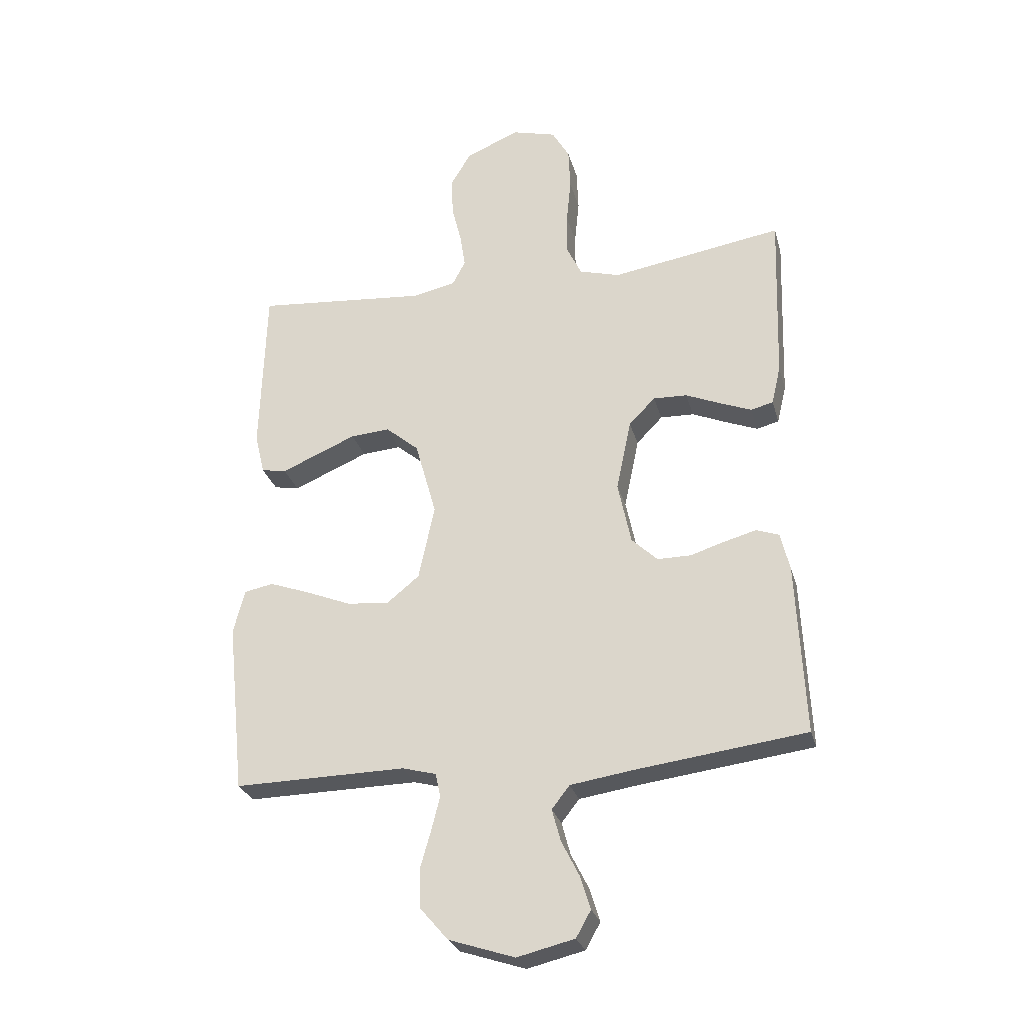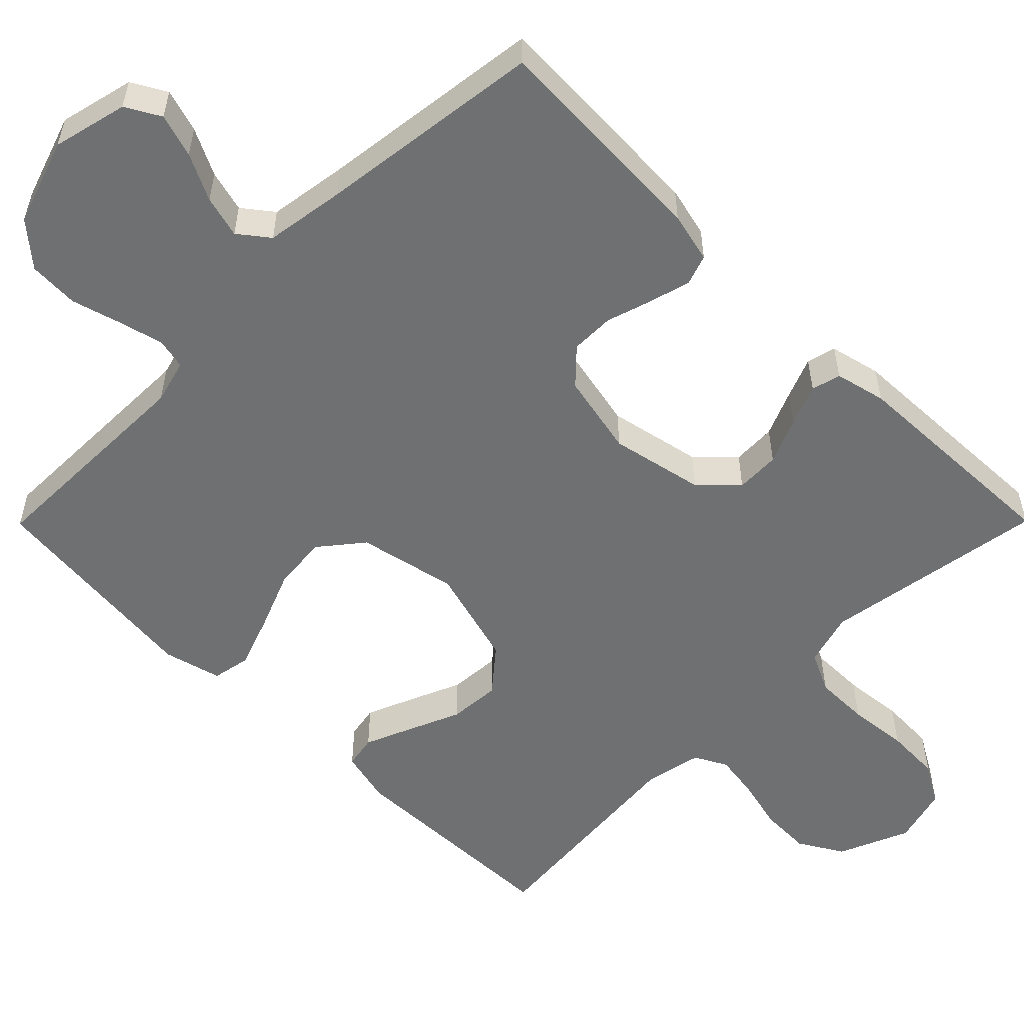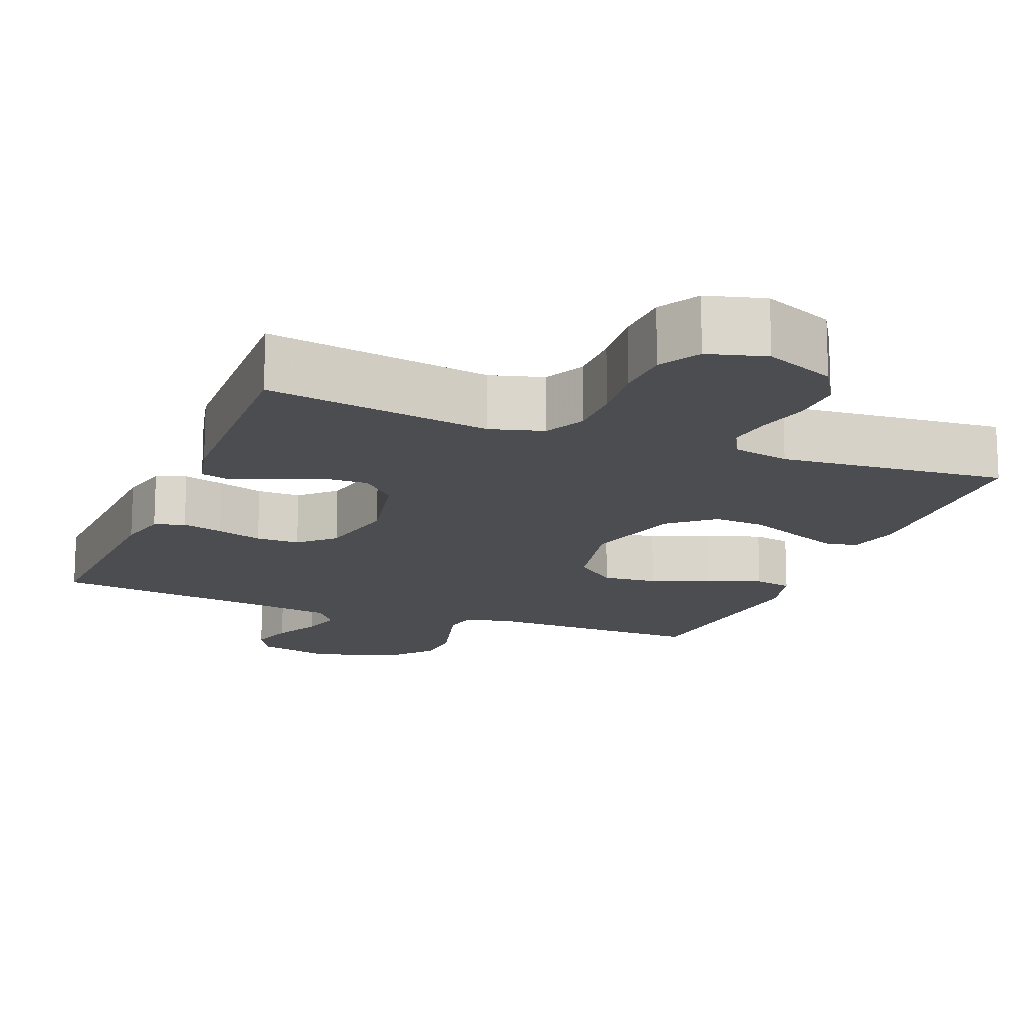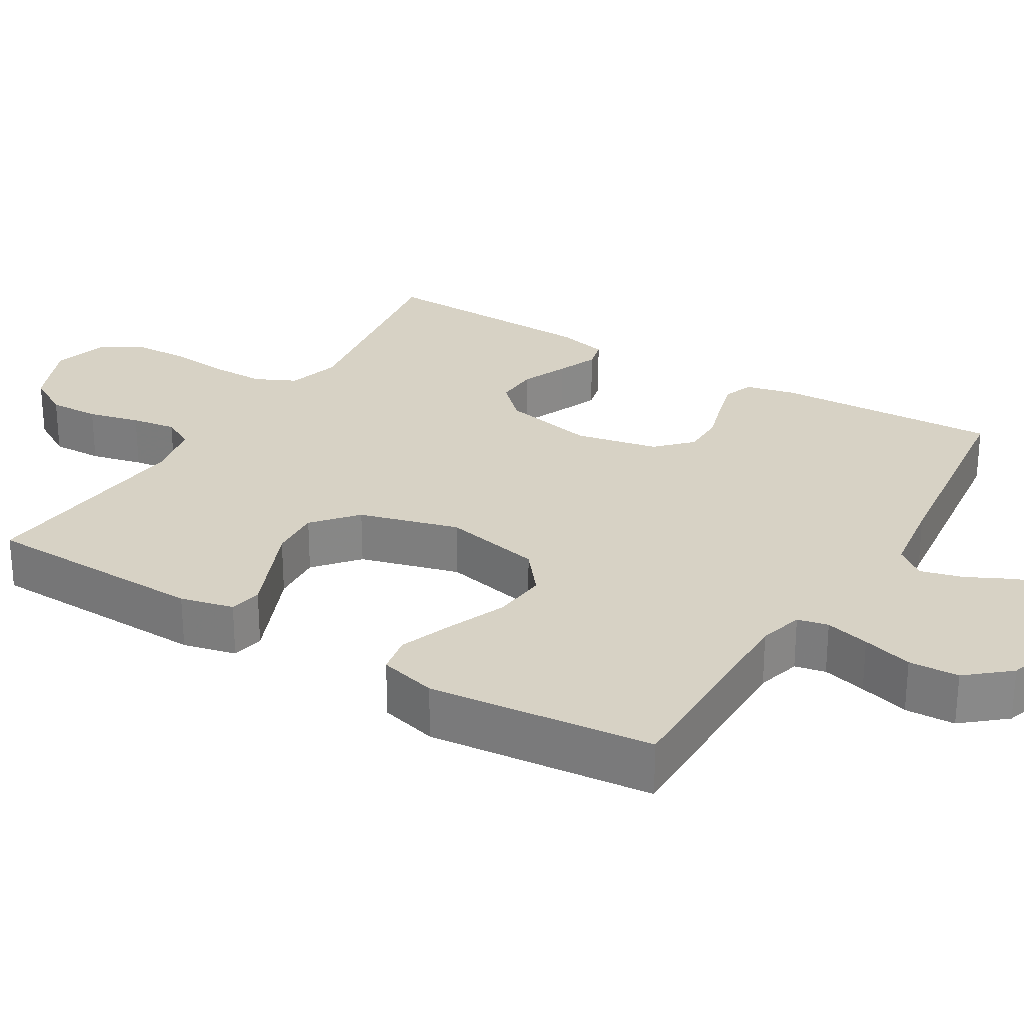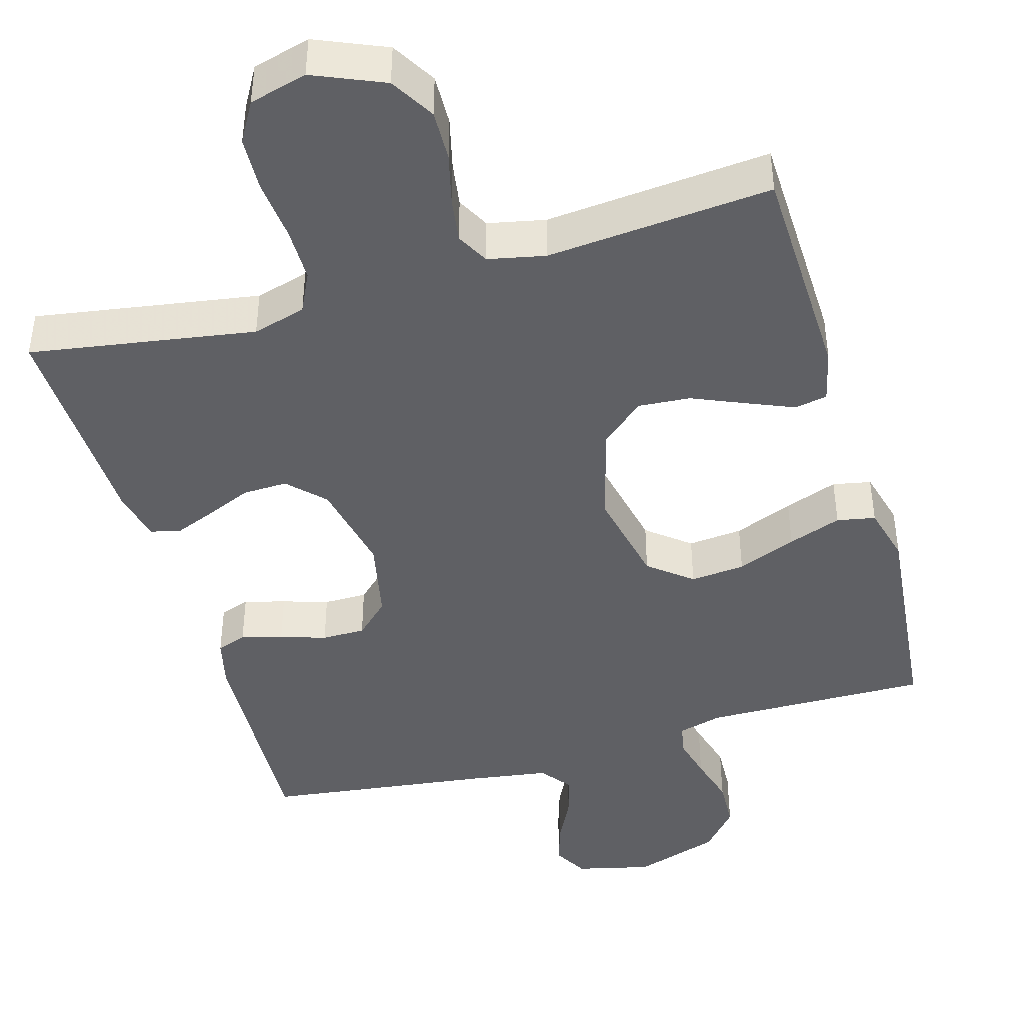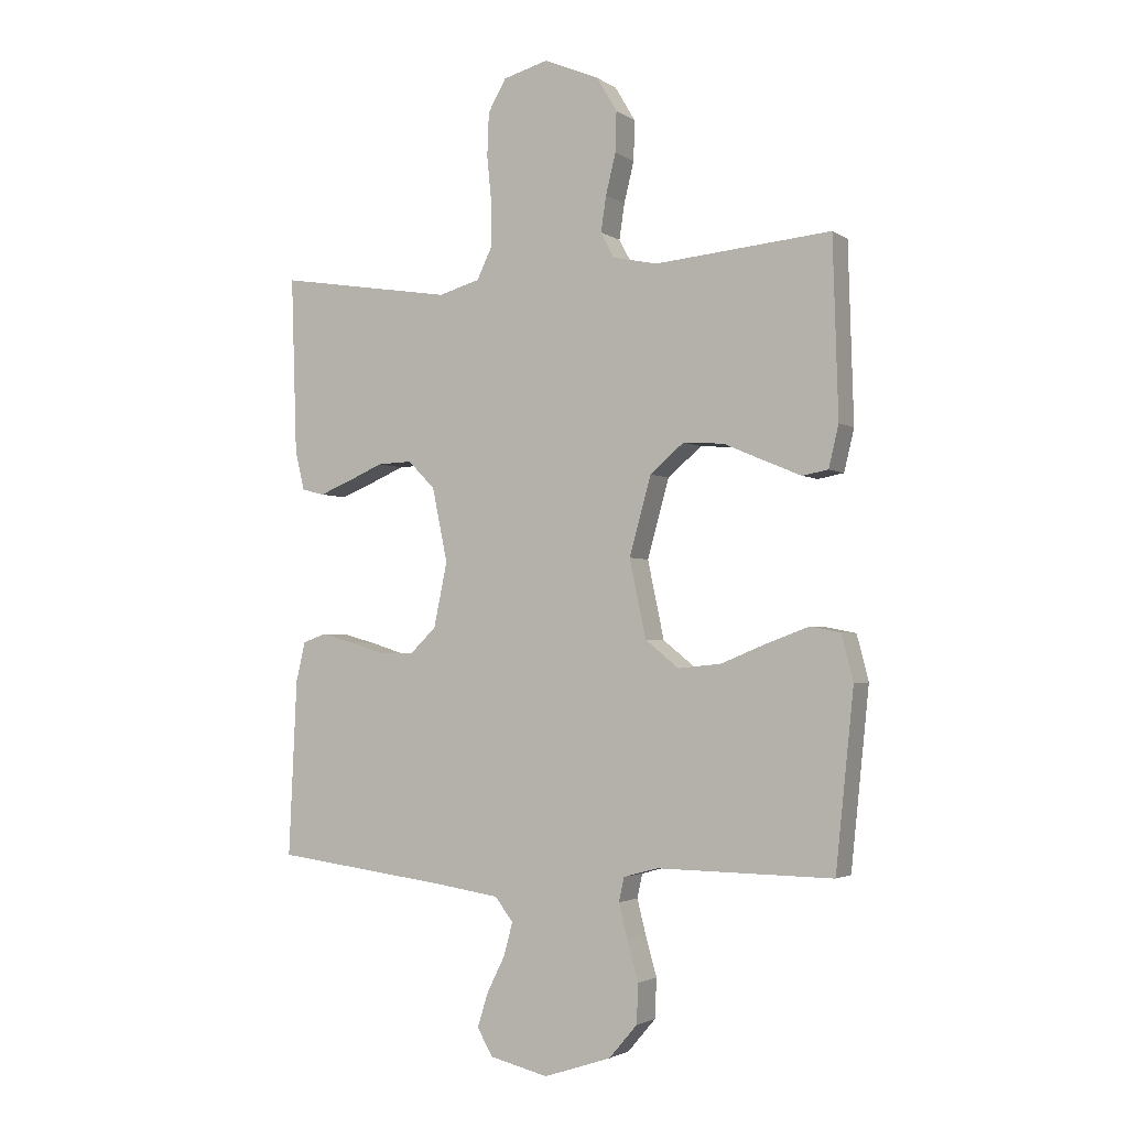
<metadata>
{"format":"obj","ext":"obj","renderer":"f3d","projection":"perspective","resolution":1024,"background":"white","views":[{"elev":-27.8,"azim":-165.3,"up":"+Z"},{"elev":-54.8,"azim":-134.8,"up":"+Y"},{"elev":-15.6,"azim":-21.7,"up":"+Y"},{"elev":27.3,"azim":121.3,"up":"+Y"},{"elev":-43.3,"azim":16.1,"up":"+Y"},{"elev":-2.6,"azim":26.9,"up":"+Z"}]}
</metadata>
<code>
v -0.5 0.07 0.5
v -0.2 0.07 0.452
v -0.129 0.07 0.472
v -0.103 0.07 0.526
v -0.103 0.07 0.599
v -0.111 0.07 0.679
v -0.108 0.07 0.753
v -0.077 0.07 0.807
v 0 0.07 0.828
v 0.094 0.07 0.788
v 0.129 0.07 0.729
v 0.127 0.07 0.661
v 0.11 0.07 0.592
v 0.101 0.07 0.532
v 0.124 0.07 0.489
v 0.2 0.07 0.473
v 0.5 0.07 0.5
v 0.509 0.07 0.2
v 0.492 0.07 0.129
v 0.448 0.07 0.121
v 0.386 0.07 0.147
v 0.316 0.07 0.177
v 0.247 0.07 0.182
v 0.189 0.07 0.133
v 0.152 0.07 0
v 0.18 0.07 -0.132
v 0.237 0.07 -0.178
v 0.31 0.07 -0.171
v 0.389 0.07 -0.139
v 0.46 0.07 -0.113
v 0.511 0.07 -0.123
v 0.531 0.07 -0.2
v 0.5 0.07 -0.5
v 0.2 0.07 -0.496
v 0.141 0.07 -0.512
v 0.132 0.07 -0.553
v 0.147 0.07 -0.612
v 0.166 0.07 -0.679
v 0.163 0.07 -0.746
v 0.115 0.07 -0.802
v 0 0.07 -0.84
v -0.1 0.07 -0.816
v -0.126 0.07 -0.77
v -0.108 0.07 -0.712
v -0.077 0.07 -0.65
v -0.062 0.07 -0.594
v -0.093 0.07 -0.554
v -0.2 0.07 -0.538
v -0.5 0.07 -0.5
v -0.486 0.07 -0.2
v -0.47 0.07 -0.133
v -0.43 0.07 -0.119
v -0.375 0.07 -0.134
v -0.314 0.07 -0.153
v -0.256 0.07 -0.153
v -0.211 0.07 -0.11
v -0.188 0.07 0
v -0.214 0.07 0.125
v -0.26 0.07 0.172
v -0.319 0.07 0.17
v -0.38 0.07 0.144
v -0.435 0.07 0.122
v -0.474 0.07 0.132
v -0.49 0.07 0.2
v -0.5 0 0.5
v -0.2 0 0.452
v -0.129 0 0.472
v -0.103 0 0.526
v -0.103 0 0.599
v -0.111 0 0.679
v -0.108 0 0.753
v -0.077 0 0.807
v 0 0 0.828
v 0.094 0 0.788
v 0.129 0 0.729
v 0.127 0 0.661
v 0.11 0 0.592
v 0.101 0 0.532
v 0.124 0 0.489
v 0.2 0 0.473
v 0.5 0 0.5
v 0.509 0 0.2
v 0.492 0 0.129
v 0.448 0 0.121
v 0.386 0 0.147
v 0.316 0 0.177
v 0.247 0 0.182
v 0.189 0 0.133
v 0.152 0 0
v 0.18 0 -0.132
v 0.237 0 -0.178
v 0.31 0 -0.171
v 0.389 0 -0.139
v 0.46 0 -0.113
v 0.511 0 -0.123
v 0.531 0 -0.2
v 0.5 0 -0.5
v 0.2 0 -0.496
v 0.141 0 -0.512
v 0.132 0 -0.553
v 0.147 0 -0.612
v 0.166 0 -0.679
v 0.163 0 -0.746
v 0.115 0 -0.802
v 0 0 -0.84
v -0.1 0 -0.816
v -0.126 0 -0.77
v -0.108 0 -0.712
v -0.077 0 -0.65
v -0.062 0 -0.594
v -0.093 0 -0.554
v -0.2 0 -0.538
v -0.5 0 -0.5
v -0.486 0 -0.2
v -0.47 0 -0.133
v -0.43 0 -0.119
v -0.375 0 -0.134
v -0.314 0 -0.153
v -0.256 0 -0.153
v -0.211 0 -0.11
v -0.188 0 0
v -0.214 0 0.125
v -0.26 0 0.172
v -0.319 0 0.17
v -0.38 0 0.144
v -0.435 0 0.122
v -0.474 0 0.132
v -0.49 0 0.2
f 64 1 2
f 63 64 2
f 62 63 2
f 61 62 2
f 60 61 2
f 59 60 2 3
f 58 59 3 4
f 57 58 4
f 52 53 54
f 51 52 54
f 50 51 54
f 49 50 54
f 48 49 54
f 47 48 54 55
f 46 47 55 56
f 43 44 45
f 42 43 45
f 41 42 45
f 40 41 45
f 39 40 45
f 38 39 45
f 37 38 45
f 36 37 45 46
f 46 56 57
f 36 46 57
f 35 36 57
f 32 33 34
f 31 32 34
f 30 31 34
f 29 30 34
f 28 29 34
f 27 28 34 35
f 20 21 22
f 19 20 22
f 18 19 22
f 17 18 22
f 16 17 22
f 15 16 22 23
f 14 15 23 24
f 11 12 13
f 10 11 13
f 9 10 13
f 8 9 13
f 7 8 13
f 6 7 13
f 5 6 13
f 4 5 13 14
f 14 24 25
f 4 14 25
f 57 4 25
f 26 27 35 57
f 25 26 57
f 66 65 128
f 66 128 127
f 66 127 126
f 66 126 125
f 66 125 124
f 67 66 124 123
f 68 67 123 122
f 68 122 121
f 118 117 116
f 118 116 115
f 118 115 114
f 118 114 113
f 118 113 112
f 119 118 112 111
f 120 119 111 110
f 109 108 107
f 109 107 106
f 109 106 105
f 109 105 104
f 109 104 103
f 109 103 102
f 109 102 101
f 110 109 101 100
f 121 120 110
f 121 110 100
f 121 100 99
f 98 97 96
f 98 96 95
f 98 95 94
f 98 94 93
f 98 93 92
f 99 98 92 91
f 86 85 84
f 86 84 83
f 86 83 82
f 86 82 81
f 86 81 80
f 87 86 80 79
f 88 87 79 78
f 77 76 75
f 77 75 74
f 77 74 73
f 77 73 72
f 77 72 71
f 77 71 70
f 77 70 69
f 78 77 69 68
f 89 88 78
f 89 78 68
f 89 68 121
f 121 99 91 90
f 121 90 89
f 1 65 66 2
f 2 66 67 3
f 3 67 68 4
f 4 68 69 5
f 5 69 70 6
f 6 70 71 7
f 7 71 72 8
f 8 72 73 9
f 9 73 74 10
f 10 74 75 11
f 11 75 76 12
f 12 76 77 13
f 13 77 78 14
f 14 78 79 15
f 15 79 80 16
f 16 80 81 17
f 17 81 82 18
f 18 82 83 19
f 19 83 84 20
f 20 84 85 21
f 21 85 86 22
f 22 86 87 23
f 23 87 88 24
f 24 88 89 25
f 25 89 90 26
f 26 90 91 27
f 27 91 92 28
f 28 92 93 29
f 29 93 94 30
f 30 94 95 31
f 31 95 96 32
f 32 96 97 33
f 33 97 98 34
f 34 98 99 35
f 35 99 100 36
f 36 100 101 37
f 37 101 102 38
f 38 102 103 39
f 39 103 104 40
f 40 104 105 41
f 41 105 106 42
f 42 106 107 43
f 43 107 108 44
f 44 108 109 45
f 45 109 110 46
f 46 110 111 47
f 47 111 112 48
f 48 112 113 49
f 49 113 114 50
f 50 114 115 51
f 51 115 116 52
f 52 116 117 53
f 53 117 118 54
f 54 118 119 55
f 55 119 120 56
f 56 120 121 57
f 57 121 122 58
f 58 122 123 59
f 59 123 124 60
f 60 124 125 61
f 61 125 126 62
f 62 126 127 63
f 63 127 128 64
f 64 128 65 1

</code>
